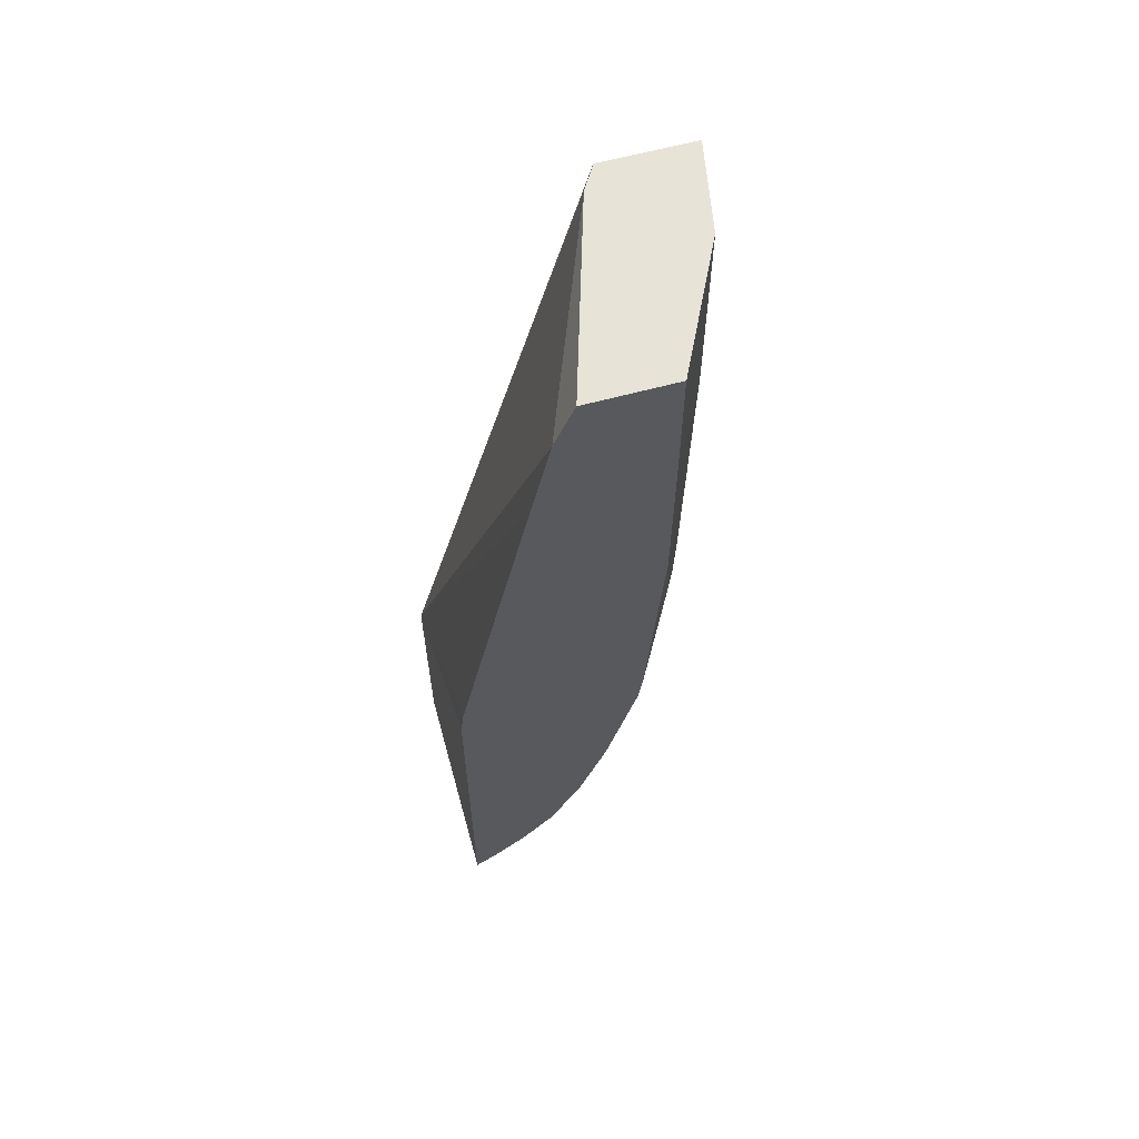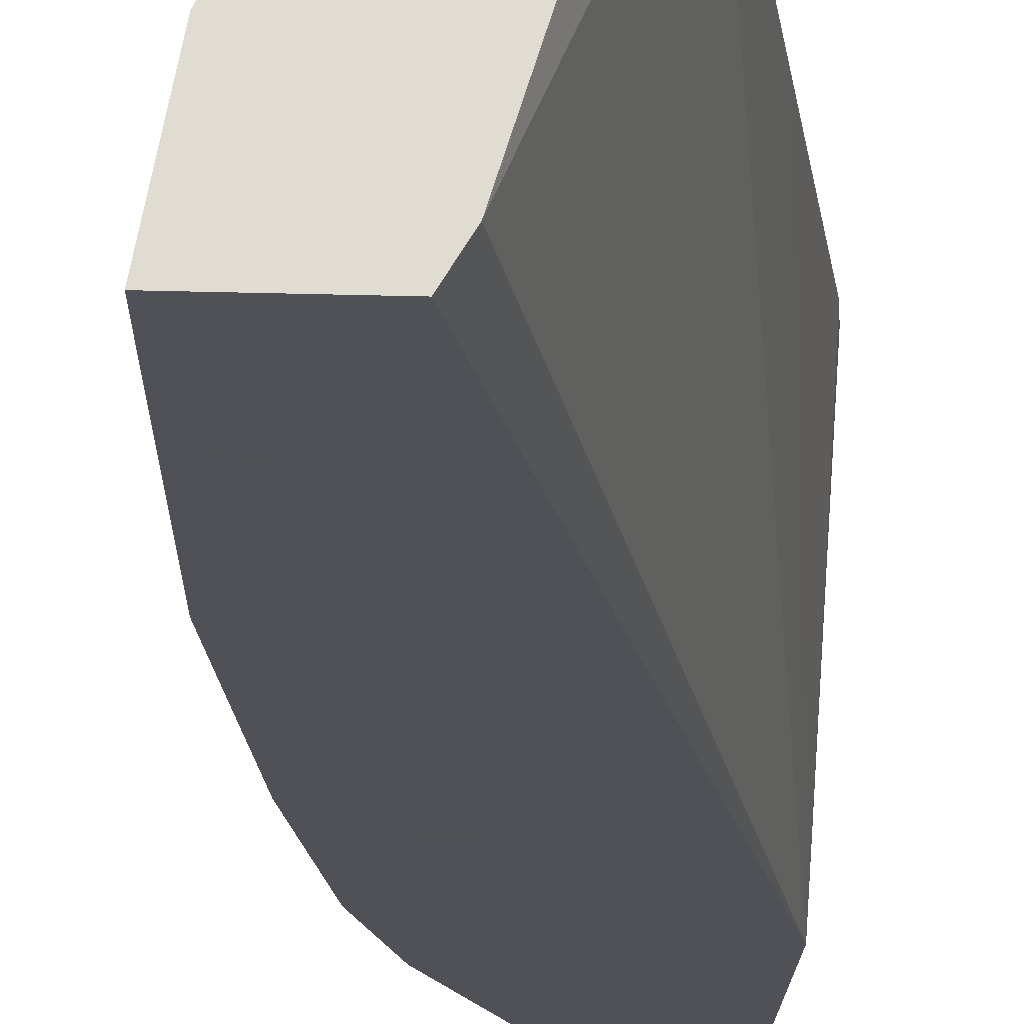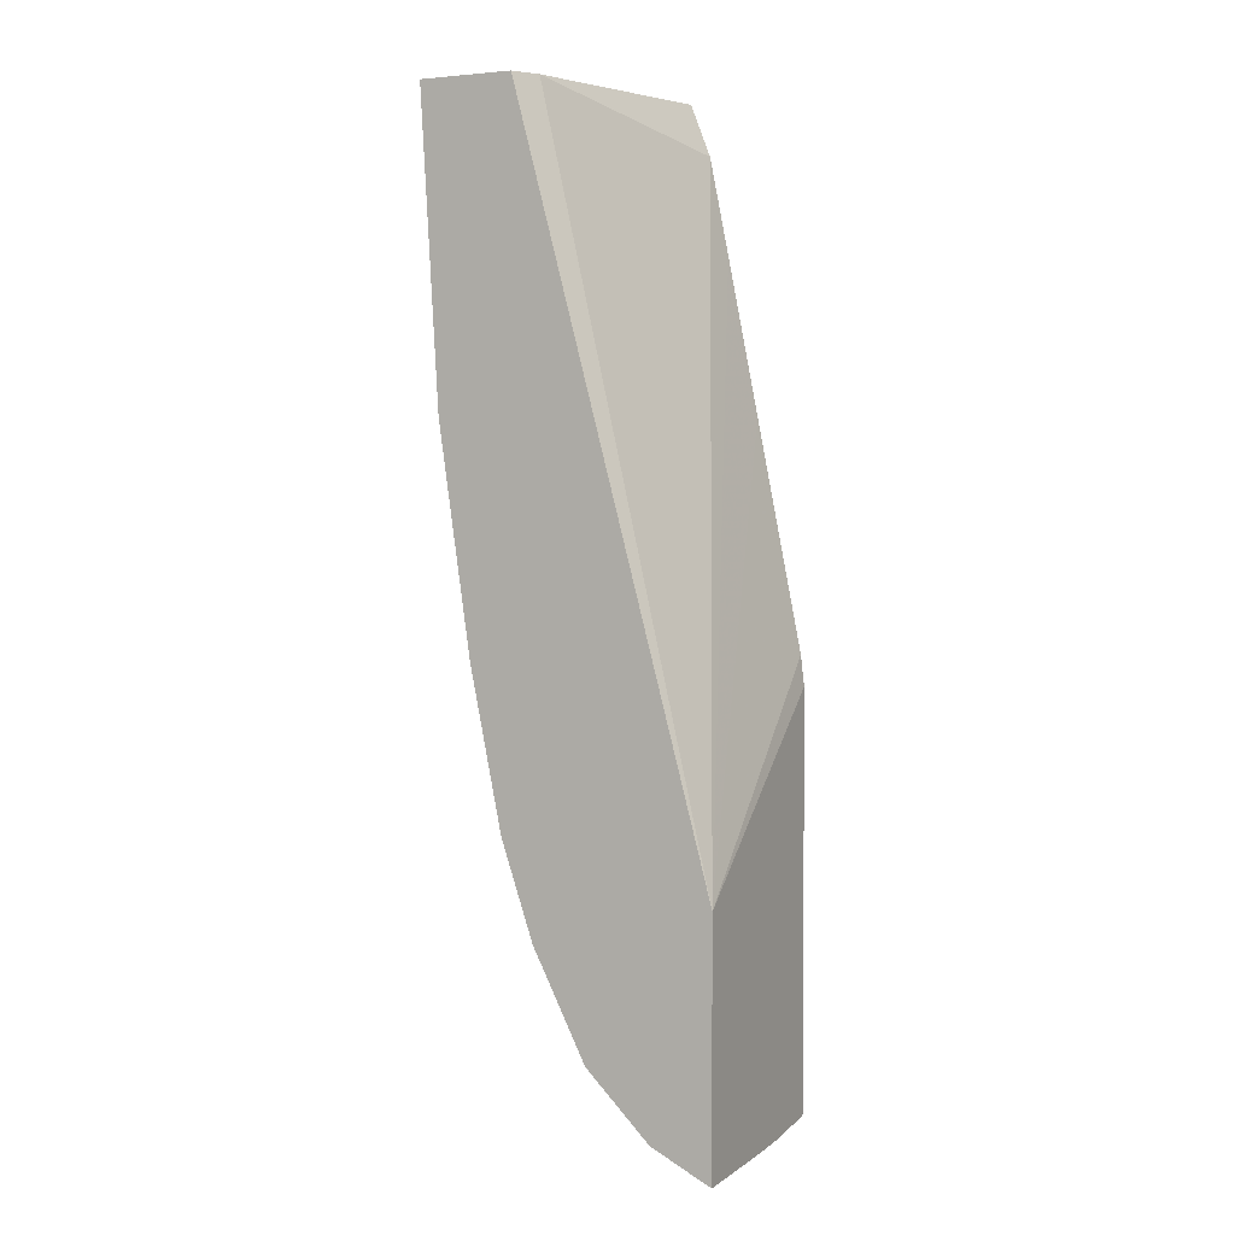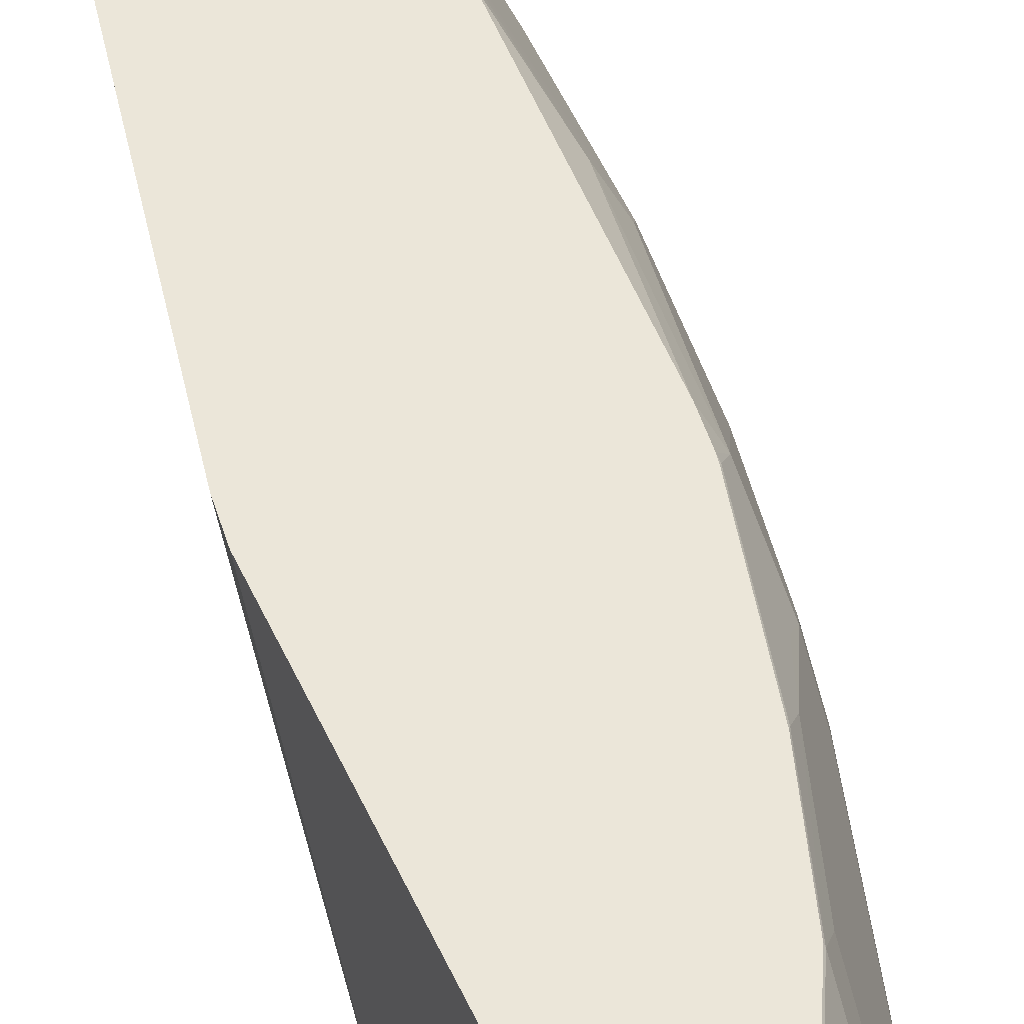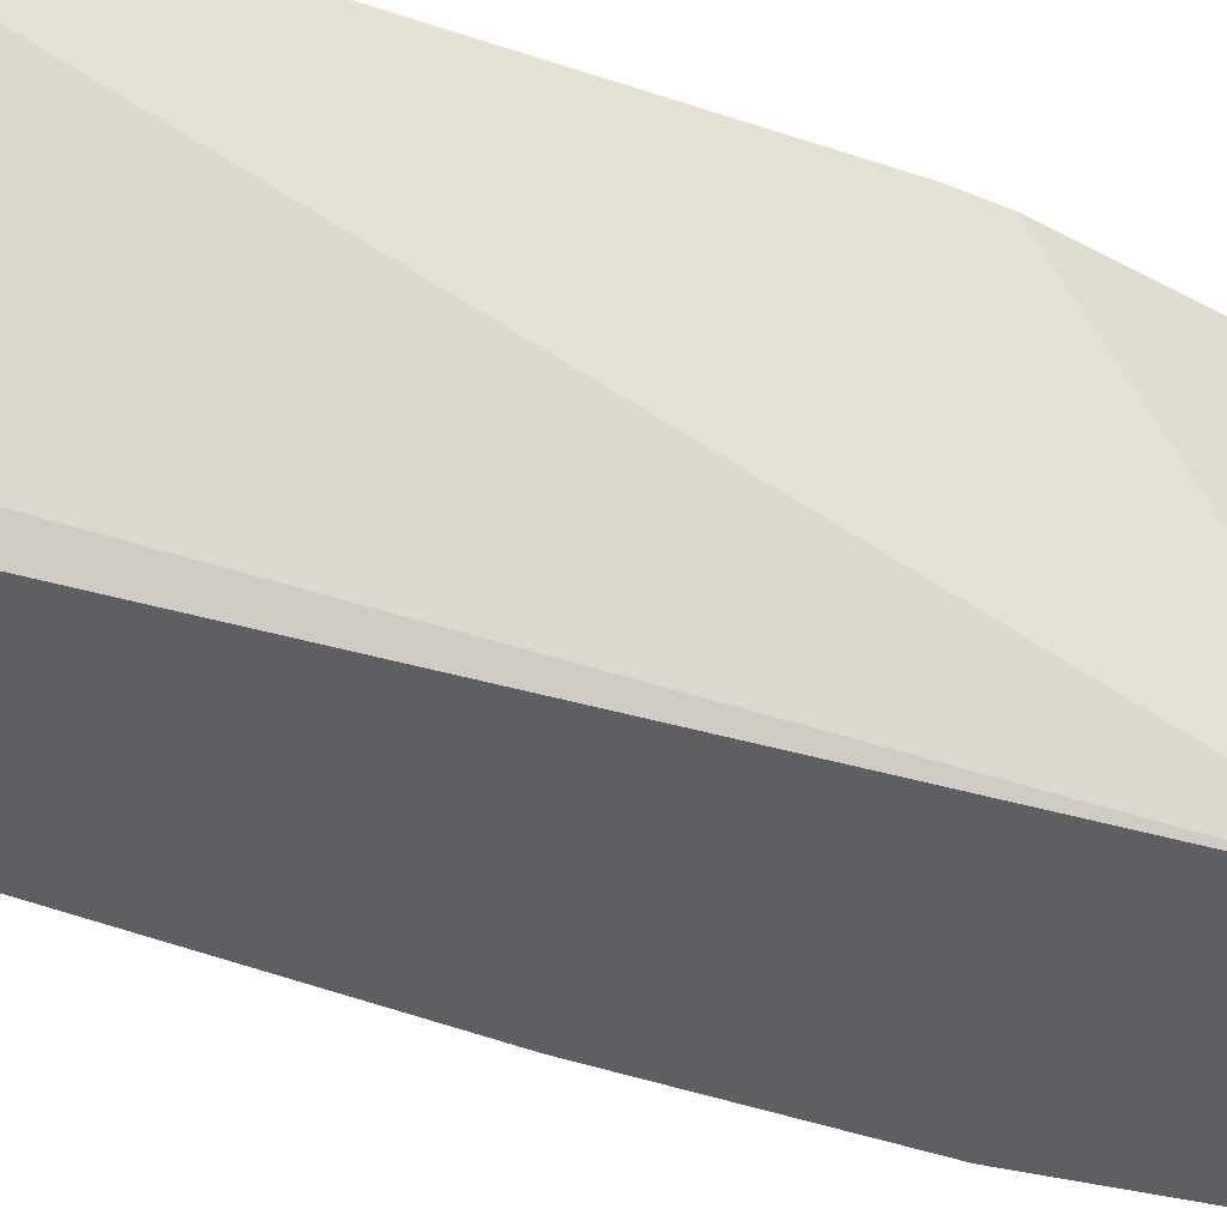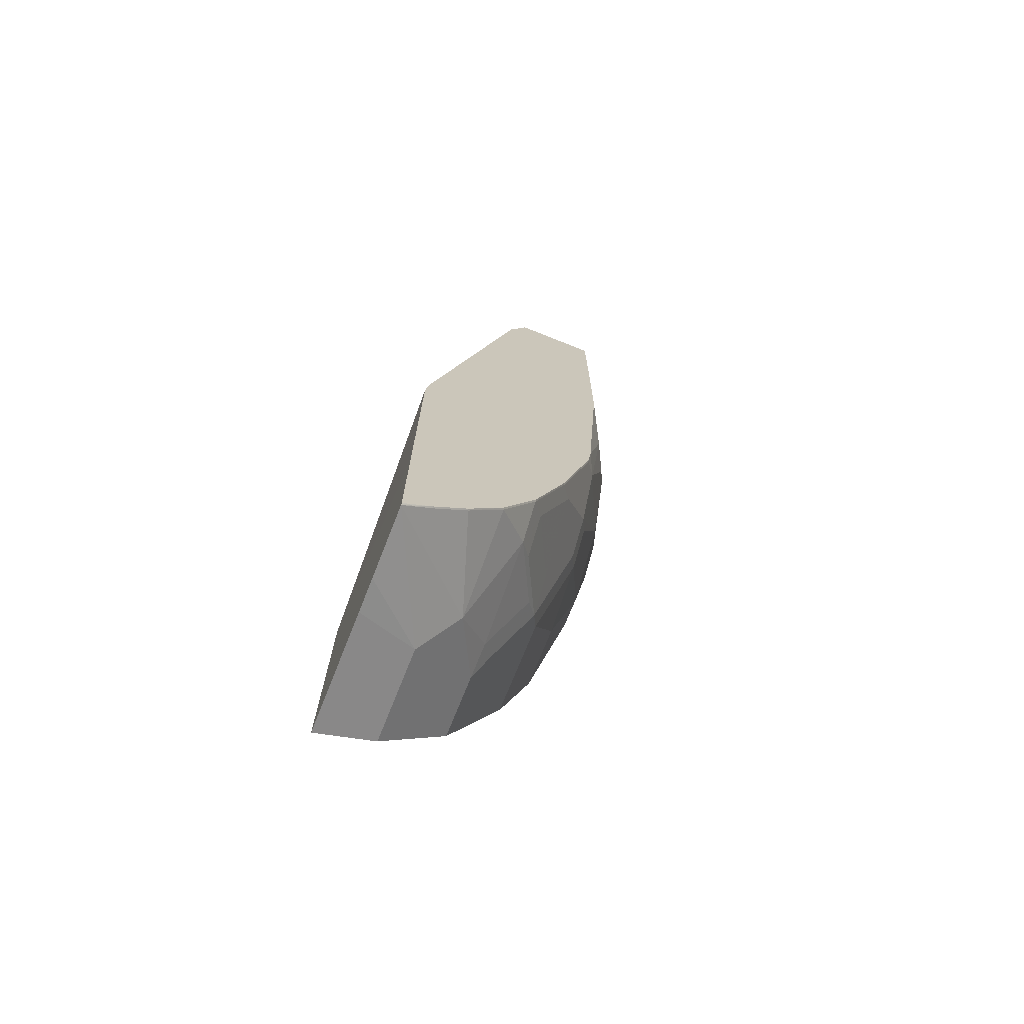
<metadata>
{"format":"obj","ext":"obj","renderer":"f3d","projection":"perspective","resolution":1024,"background":"white","views":[{"elev":62.4,"azim":164.6,"up":"+Z"},{"elev":-20.3,"azim":-3.1,"up":"+Y"},{"elev":3.2,"azim":25.6,"up":"+Z"},{"elev":48.0,"azim":156.6,"up":"+Y"},{"elev":-41.1,"azim":55.6,"up":"+Y"},{"elev":-72.8,"azim":158.3,"up":"+Z"}]}
</metadata>
<code>
v -0.2241 -0.1741 -0.2412
v -0.167 -0.1741 -0.2412
v -0.2132 -0.1163 -0.2412
v -0.2132 -0.1163 -0.3682
v -0.2132 -0.1356 -0.4458
v -0.2132 -0.155 -0.4651
v -0.2132 -0.1741 -0.4266
v -0.1577 -0.1585 -0.2412
v -0.04764 -0.1741 -0.69
v -0.1744 -0.03783 -0.2412
v -0.1744 -0.03783 -0.3295
v -0.1938 -0.07752 -0.4845
v -0.1938 -0.09689 -0.5426
v -0.1938 -0.1356 -0.5813
v -0.1938 -0.155 -0.5813
v -0.1938 -0.1741 -0.5622
v -0.1083 -0.03783 -0.2723
v -0.1205 -0.03783 -0.2412
v -0.04764 -0.1741 -0.8385
v -0.04764 -0.03783 -0.7413
v -0.04799 -0.03783 -0.5813
v -0.05018 -0.03783 -0.5629
v -0.07752 -0.03876 -0.4264
v -0.09655 -0.03783 -0.3304
v -0.1739 -0.03783 -0.4273
v -0.1809 -0.05168 -0.4845
v -0.1889 -0.06784 -0.4942
v -0.1889 -0.08721 -0.5522
v -0.1696 -0.06784 -0.6298
v -0.1744 -0.07752 -0.6201
v -0.1744 -0.09689 -0.6395
v -0.1744 -0.1356 -0.6588
v -0.1744 -0.1741 -0.6588
v -0.08398 -0.1741 -0.8203
v -0.04764 -0.1005 -0.8385
v -0.04764 -0.03783 -0.8339
v -0.1642 -0.03783 -0.5813
v -0.1696 -0.04845 -0.591
v -0.1623 -0.05814 -0.6395
v -0.1502 -0.04845 -0.6685
v -0.1502 -0.08721 -0.7073
v -0.1696 -0.08721 -0.6491
v -0.1502 -0.1066 -0.7267
v -0.155 -0.1163 -0.717
v -0.155 -0.1741 -0.717
v -0.08398 -0.1163 -0.8203
v -0.1227 -0.1741 -0.7816
v -0.04764 -0.08058 -0.8379
v -0.04764 -0.03822 -0.8343
v -0.06429 -0.03783 -0.8201
v -0.1622 -0.03783 -0.5979
v -0.1623 -0.03876 -0.6007
v -0.1429 -0.03876 -0.6782
v -0.1236 -0.03876 -0.7364
v -0.1308 -0.04845 -0.7267
v -0.1357 -0.1356 -0.7557
v -0.1356 -0.1741 -0.7559
v -0.1549 -0.1741 -0.7171
v -0.1308 -0.06784 -0.746
v -0.1236 -0.05814 -0.7557
v -0.1429 -0.09689 -0.7364
v -0.1236 -0.1163 -0.7751
v -0.1308 -0.126 -0.7654
v -0.1227 -0.1356 -0.7816
v -0.04764 -0.03876 -0.8348
v -0.1034 -0.09689 -0.8009
v -0.0646 -0.03876 -0.8203
v -0.08368 -0.03783 -0.8006
v -0.1613 -0.03783 -0.6021
v -0.1419 -0.03783 -0.6796
v -0.1233 -0.03783 -0.7354
v -0.1224 -0.03783 -0.7373
v -0.1035 -0.03783 -0.7751
v -0.1042 -0.03876 -0.7751
v -0.08398 -0.03876 -0.8009
v -0.103 -0.03783 -0.776
f 36 49 50
f 35 46 48
f 38 51 52
f 38 52 40
f 37 51 38
f 38 40 39
f 40 55 41
f 40 53 54
f 40 54 55
f 41 55 43
f 43 56 57
f 34 64 46
f 43 58 44
f 43 57 58
f 40 52 53
f 34 47 64
f 29 39 40
f 32 44 45
f 25 37 26
f 43 55 59
f 26 37 38
f 26 38 27
f 27 38 28
f 28 38 29
f 29 40 41
f 29 41 43
f 29 43 42
f 29 42 31
f 29 31 30
f 29 38 39
f 31 42 43
f 31 43 44
f 31 44 32
f 32 45 33
f 43 59 60
f 60 66 62
f 43 61 62
f 54 60 55
f 54 70 71
f 55 60 59
f 60 74 66
f 60 62 61
f 62 66 64
f 62 64 63
f 65 66 67
f 66 74 75
f 66 75 67
f 67 75 68
f 68 75 76
f 73 76 74
f 74 76 75
f 22 24 23
f 54 74 60
f 43 60 61
f 54 73 74
f 54 71 72
f 43 62 63
f 43 63 64
f 43 64 56
f 44 58 45
f 46 65 48
f 46 64 66
f 46 66 65
f 47 57 64
f 49 65 50
f 50 65 67
f 50 67 68
f 51 69 52
f 52 69 70
f 52 70 53
f 53 70 54
f 54 72 73
f 19 46 35
f 56 64 57
f 15 33 16
f 3 10 11
f 3 11 4
f 4 11 12
f 4 12 5
f 5 12 13
f 5 13 14
f 5 14 6
f 6 14 15
f 6 15 16
f 6 16 7
f 8 17 18
f 8 9 17
f 9 19 35
f 9 35 48
f 9 48 65
f 2 9 8
f 9 65 49
f 1 9 2
f 1 34 19
f 19 34 46
f 1 2 8
f 1 8 18
f 1 18 10
f 1 10 3
f 1 3 4
f 1 4 5
f 1 5 6
f 1 6 7
f 1 7 16
f 1 33 45
f 1 45 58
f 1 58 57
f 1 57 47
f 1 47 34
f 1 19 9
f 9 49 36
f 1 16 33
f 9 20 21
f 10 51 37
f 10 37 25
f 10 25 11
f 11 25 26
f 11 26 27
f 11 27 12
f 12 27 13
f 13 27 28
f 13 29 30
f 13 30 31
f 13 31 14
f 14 31 32
f 14 32 33
f 9 36 20
f 14 33 15
f 10 69 51
f 10 70 69
f 13 28 29
f 10 72 71
f 10 71 70
f 9 21 22
f 9 23 24
f 9 24 17
f 10 18 17
f 9 22 23
f 10 24 22
f 10 22 21
f 10 17 24
f 10 20 36
f 10 73 72
f 10 21 20
f 10 68 76
f 10 76 73
f 10 36 50
f 10 50 68

</code>
